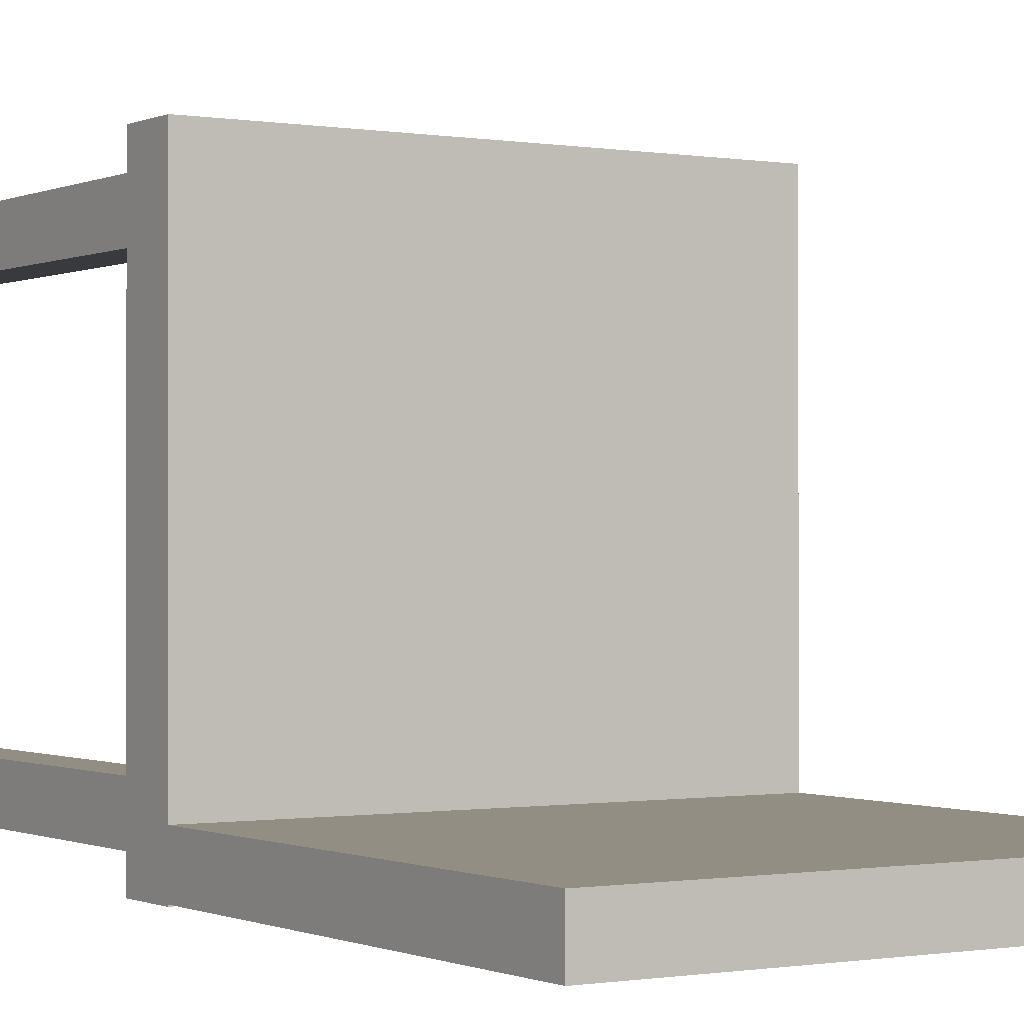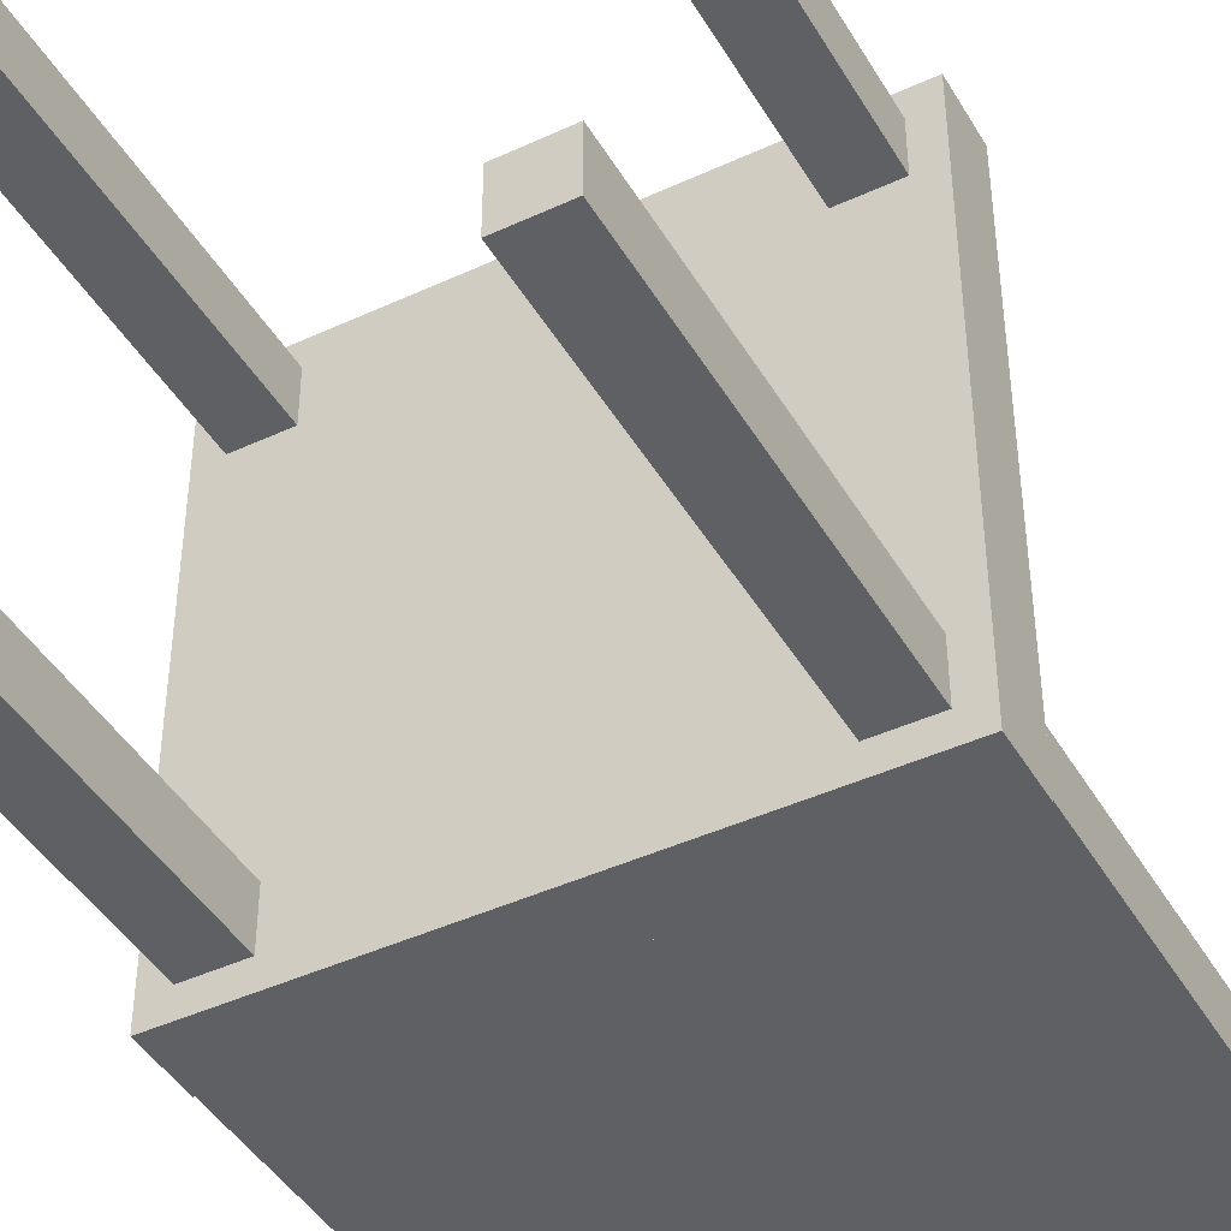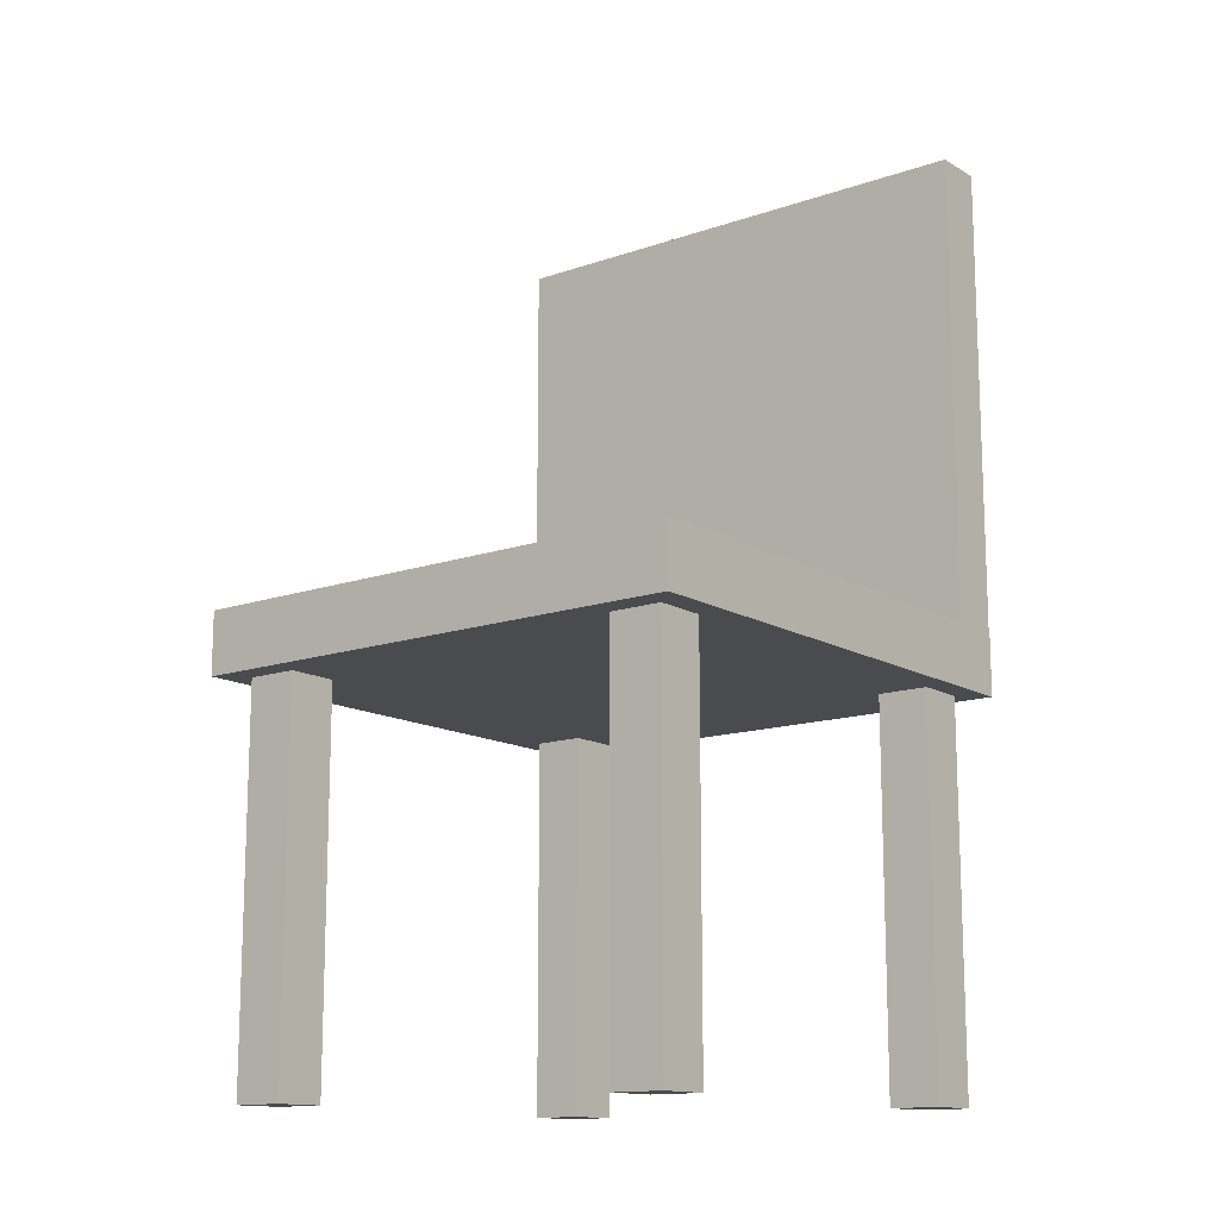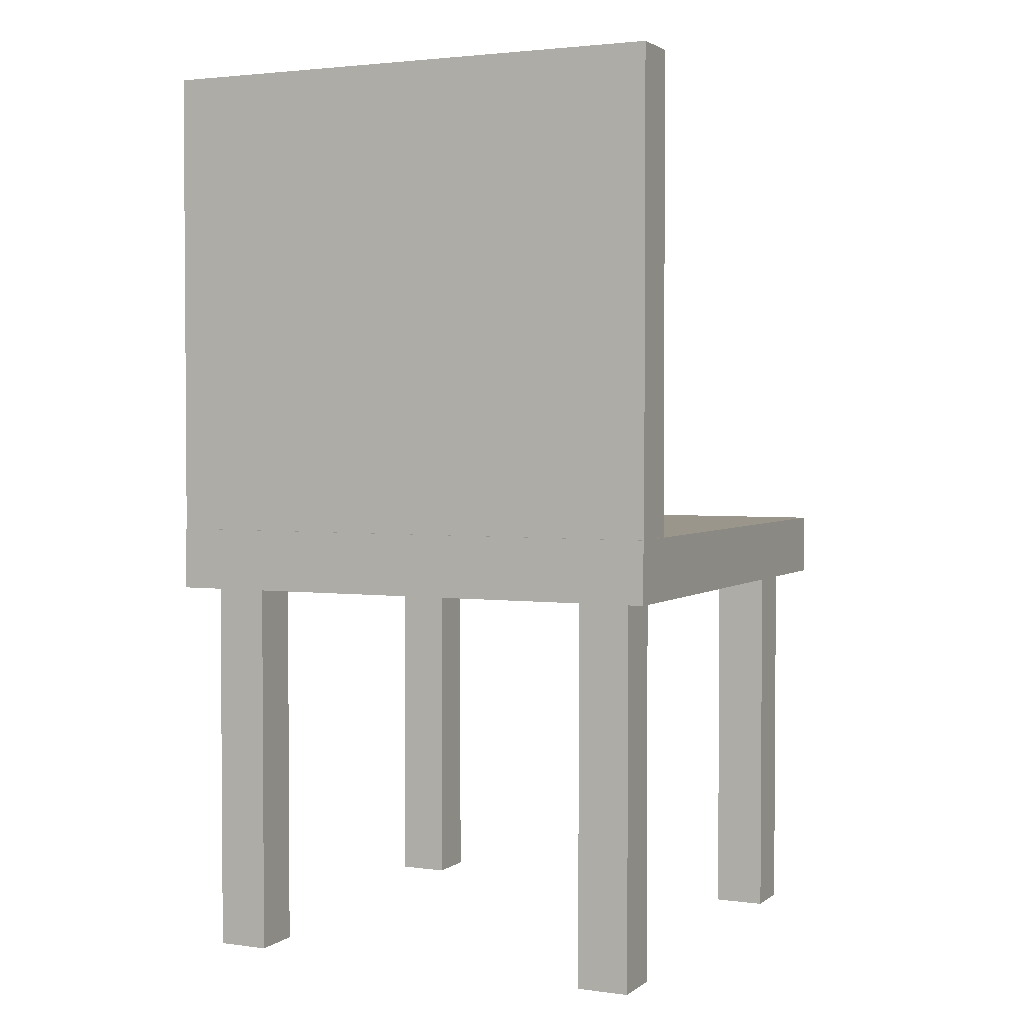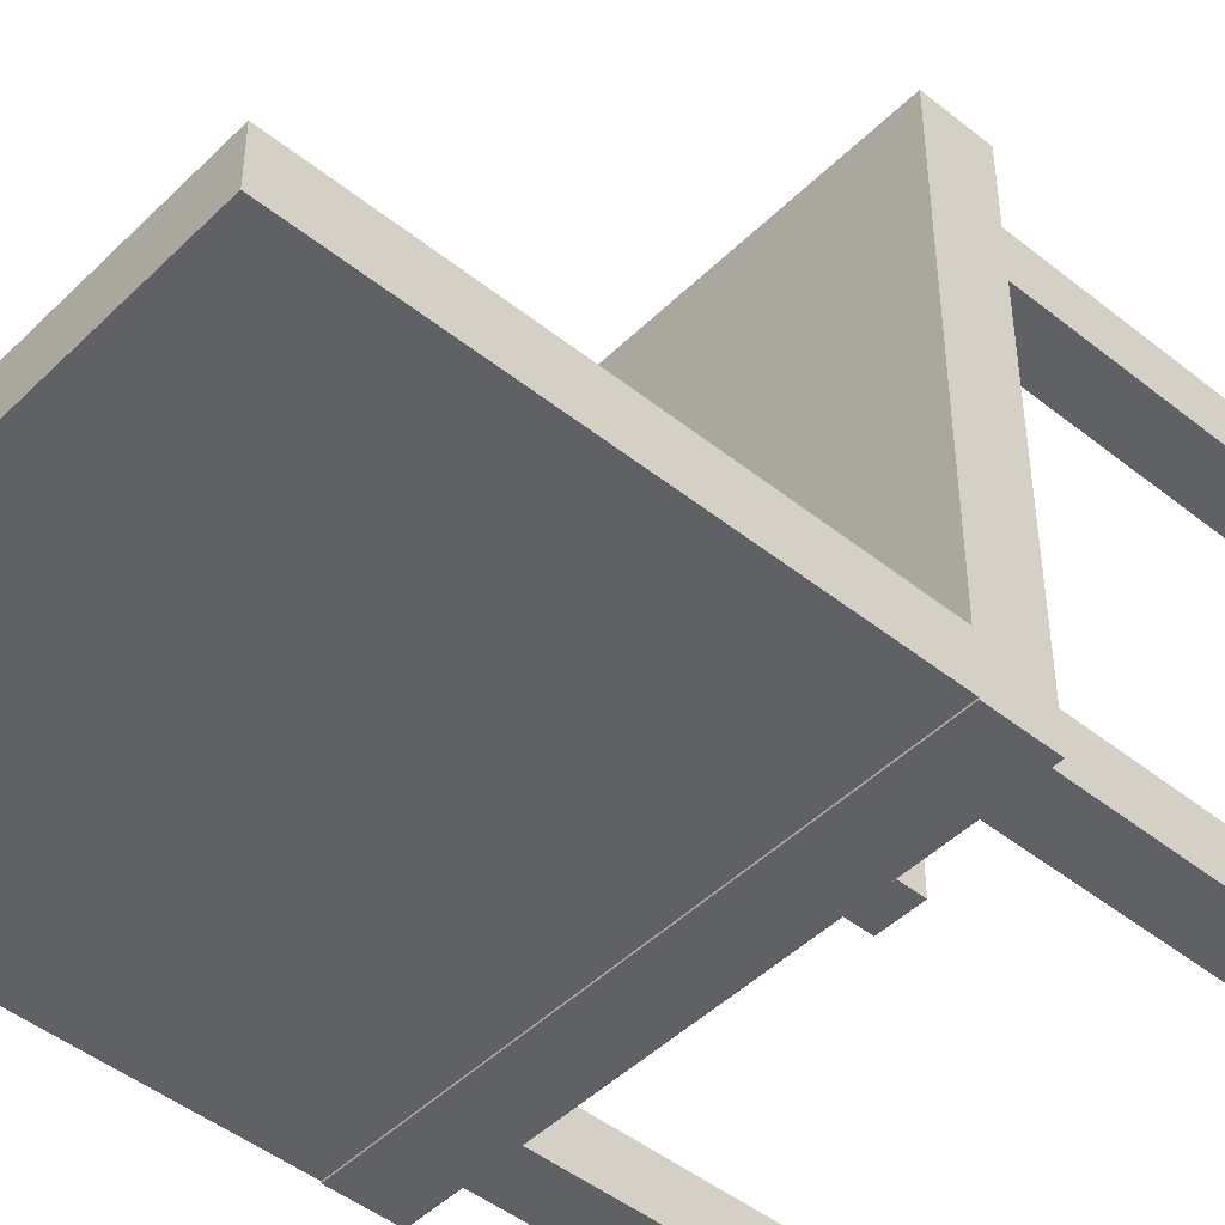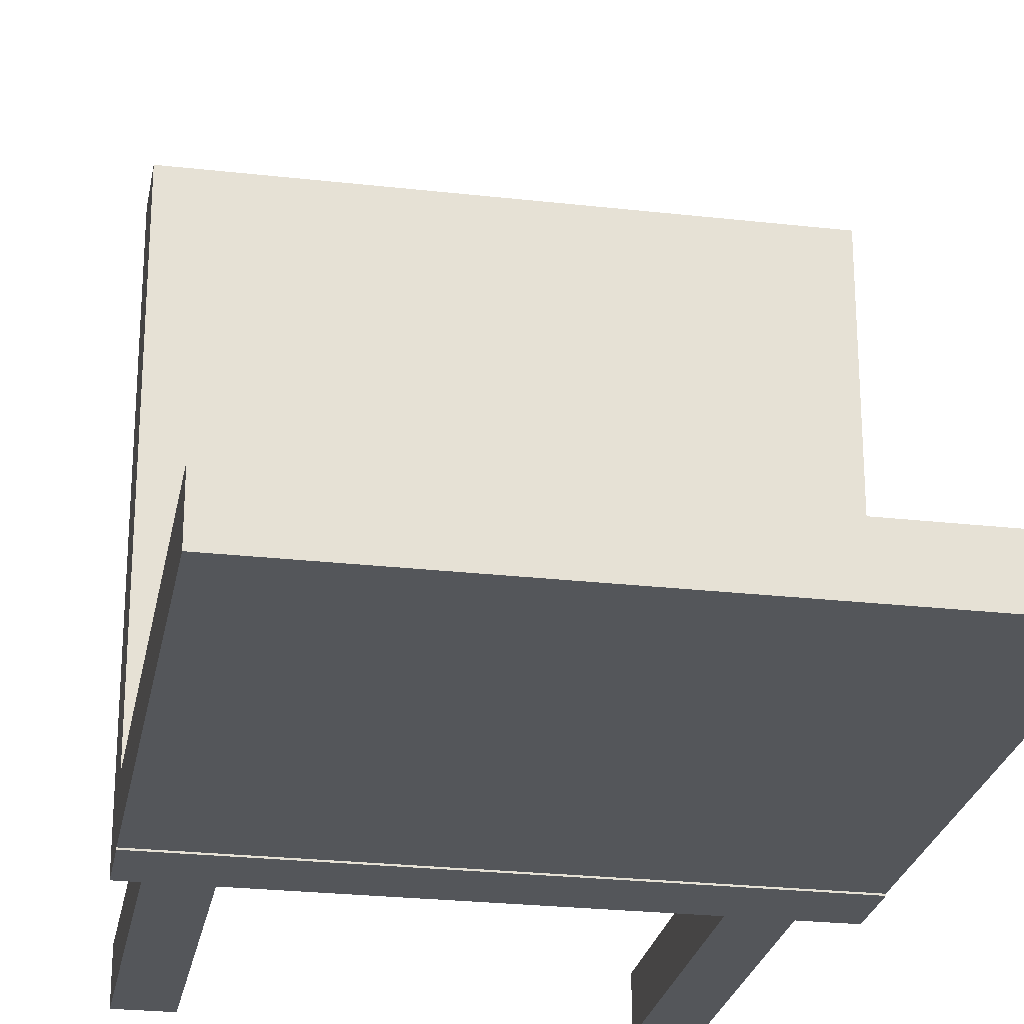
<metadata>
{"format":"obj","ext":"obj","renderer":"f3d","projection":"perspective","resolution":1024,"background":"white","views":[{"elev":-0.6,"azim":147.4,"up":"+Z"},{"elev":-43.6,"azim":28.6,"up":"+Z"},{"elev":-13.8,"azim":37.8,"up":"+Y"},{"elev":2.5,"azim":-154.9,"up":"+Y"},{"elev":-46.8,"azim":-132.2,"up":"+Z"},{"elev":-25.3,"azim":169.6,"up":"+Z"}]}
</metadata>
<code>
o Cube_Cube.001
v -0.5 0.8259 -0.397
v -0.5 1.766 -0.397
v -0.5 0.8259 -0.497
v -0.5 1.766 -0.497
v 0.5 0.8259 -0.397
v 0.5 1.766 -0.397
v 0.5 0.8259 -0.497
v 0.5 1.766 -0.497
v 0.35 -0.000948 -0.35
v 0.35 0.7991 -0.35
v 0.35 -0.000948 -0.45
v 0.35 0.7991 -0.45
v 0.45 -0.000948 -0.35
v 0.45 0.7991 -0.35
v 0.45 -0.000948 -0.45
v 0.45 0.7991 -0.45
v -0.5 0.7391 0.5
v -0.5 0.8591 0.5
v -0.5 0.7391 -0.5
v -0.5 0.8591 -0.5
v 0.5 0.7391 0.5
v 0.5 0.8591 0.5
v 0.5 0.7391 -0.5
v 0.5 0.8591 -0.5
v -0.45 -0.000948 0.45
v -0.45 0.7991 0.45
v -0.45 -0.000948 0.35
v -0.45 0.7991 0.35
v -0.35 -0.000948 0.45
v -0.35 0.7991 0.45
v -0.35 -0.000948 0.35
v -0.35 0.7991 0.35
v 0.35 -0.000948 0.45
v 0.35 0.7991 0.45
v 0.35 -0.000948 0.35
v 0.35 0.7991 0.35
v 0.45 -0.000948 0.45
v 0.45 0.7991 0.45
v 0.45 -0.000948 0.35
v 0.45 0.7991 0.35
v -0.45 -0.000948 -0.35
v -0.45 0.7991 -0.35
v -0.45 -0.000948 -0.45
v -0.45 0.7991 -0.45
v -0.35 -0.000948 -0.35
v -0.35 0.7991 -0.35
v -0.35 -0.000948 -0.45
v -0.35 0.7991 -0.45
f 4 3 1
f 8 7 3
f 6 5 7
f 2 1 5
f 3 7 5
f 8 4 2
f 12 11 9
f 16 15 11
f 14 13 15
f 10 9 13
f 11 15 13
f 16 12 10
f 20 19 17
f 24 23 19
f 22 21 23
f 18 17 21
f 19 23 21
f 24 20 18
f 28 27 25
f 32 31 27
f 30 29 31
f 26 25 29
f 27 31 29
f 32 28 26
f 36 35 33
f 40 39 35
f 38 37 39
f 34 33 37
f 35 39 37
f 40 36 34
f 44 43 41
f 48 47 43
f 46 45 47
f 42 41 45
f 43 47 45
f 48 44 42
f 2 4 1
f 4 8 3
f 8 6 7
f 6 2 5
f 1 3 5
f 6 8 2
f 10 12 9
f 12 16 11
f 16 14 15
f 14 10 13
f 9 11 13
f 14 16 10
f 18 20 17
f 20 24 19
f 24 22 23
f 22 18 21
f 17 19 21
f 22 24 18
f 26 28 25
f 28 32 27
f 32 30 31
f 30 26 29
f 25 27 29
f 30 32 26
f 34 36 33
f 36 40 35
f 40 38 39
f 38 34 37
f 33 35 37
f 38 40 34
f 42 44 41
f 44 48 43
f 48 46 47
f 46 42 45
f 41 43 45
f 46 48 42

</code>
